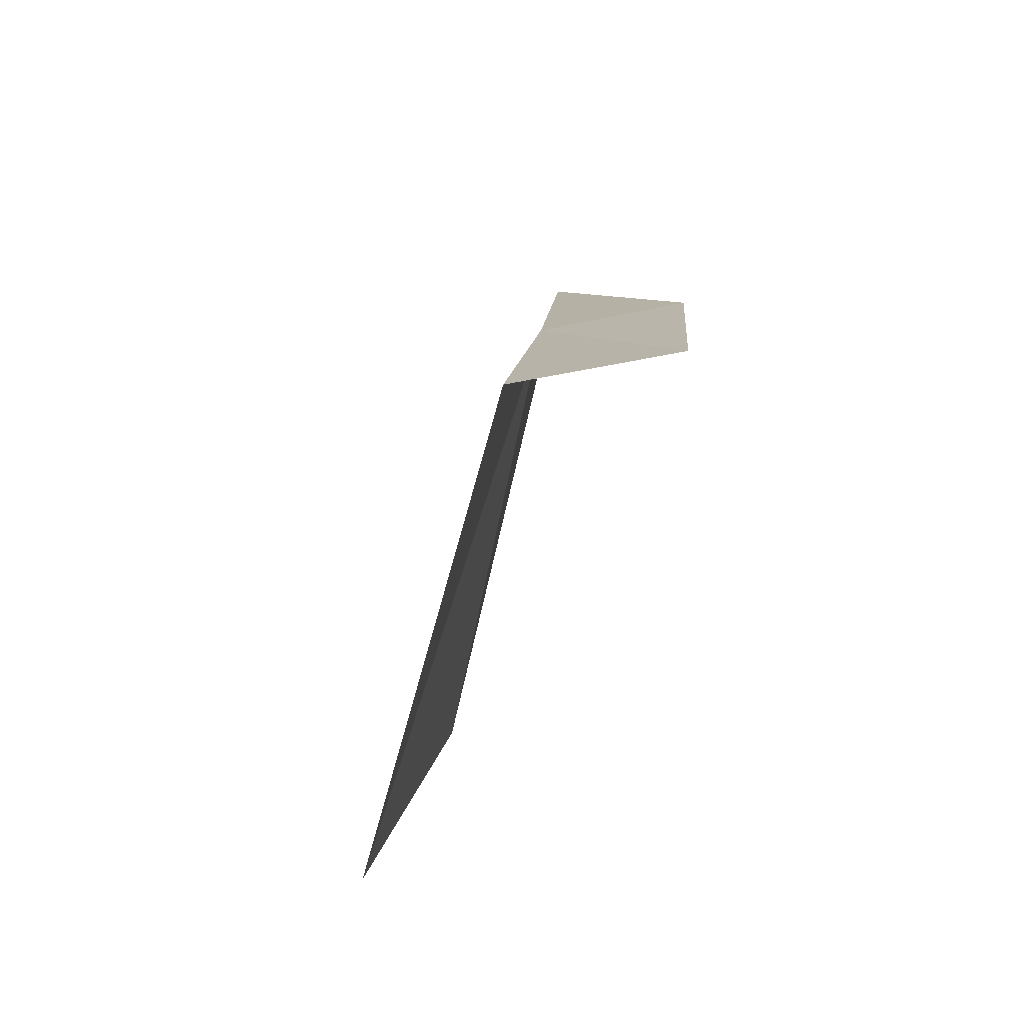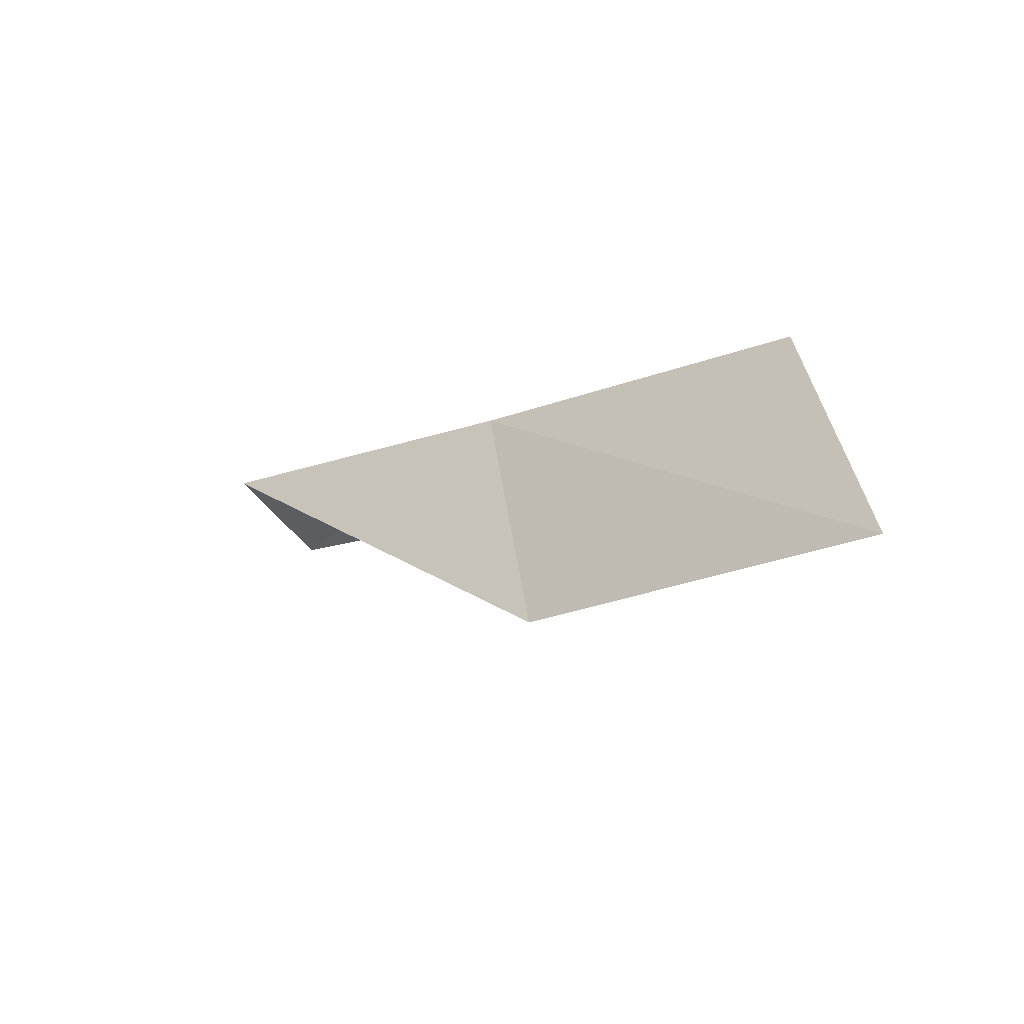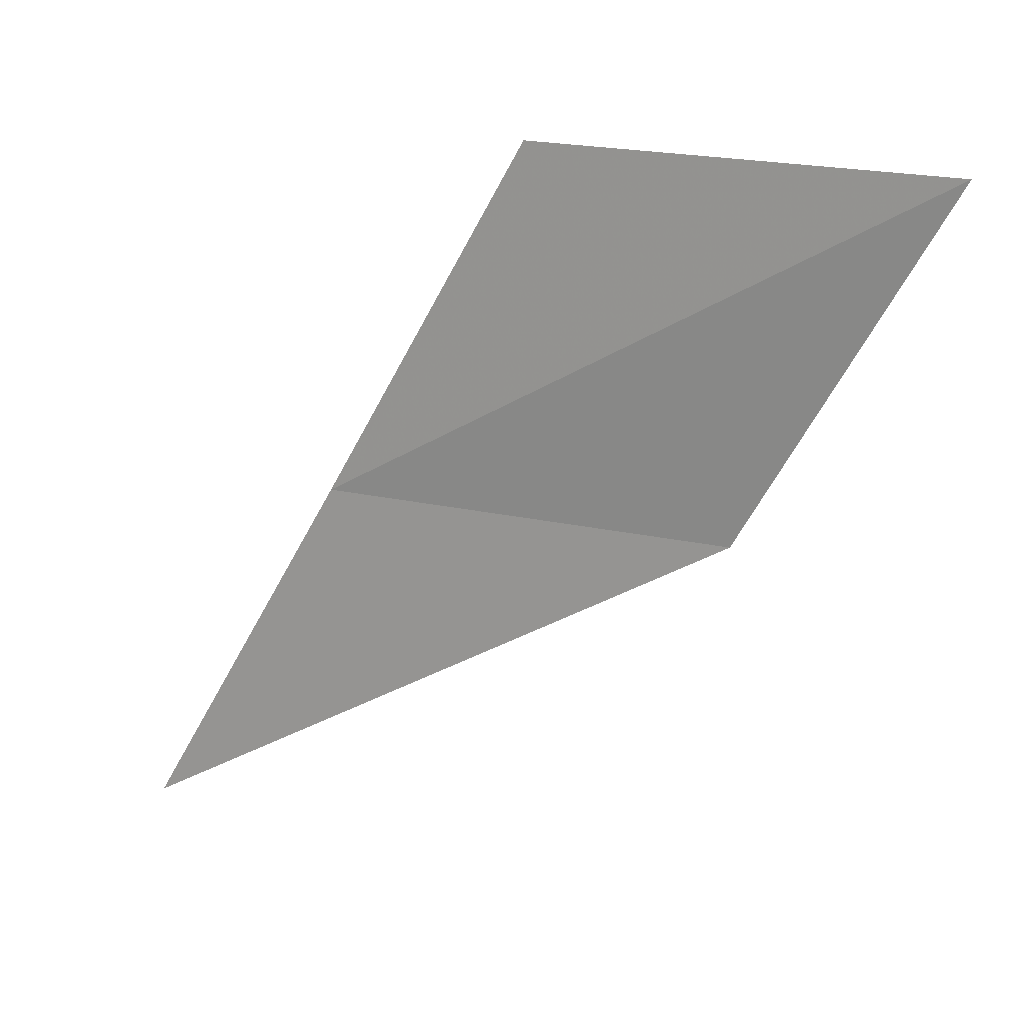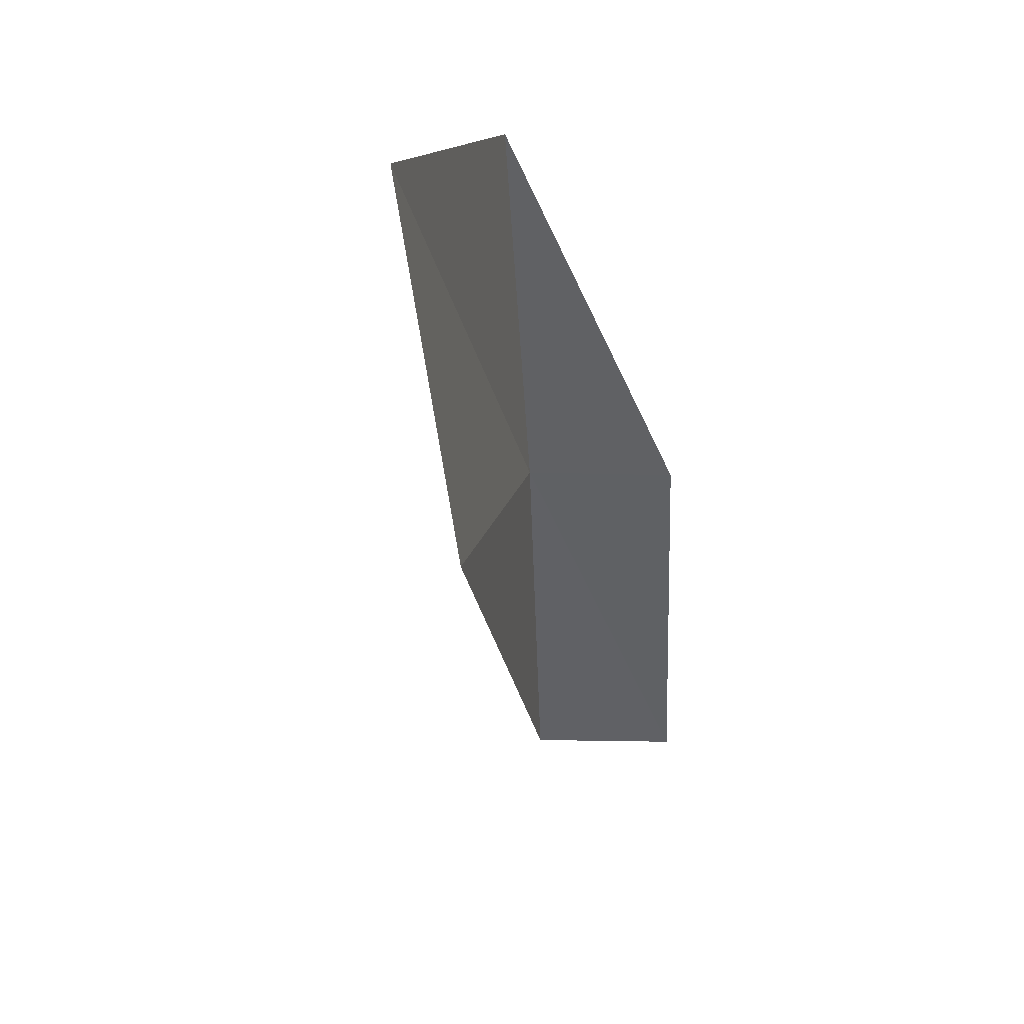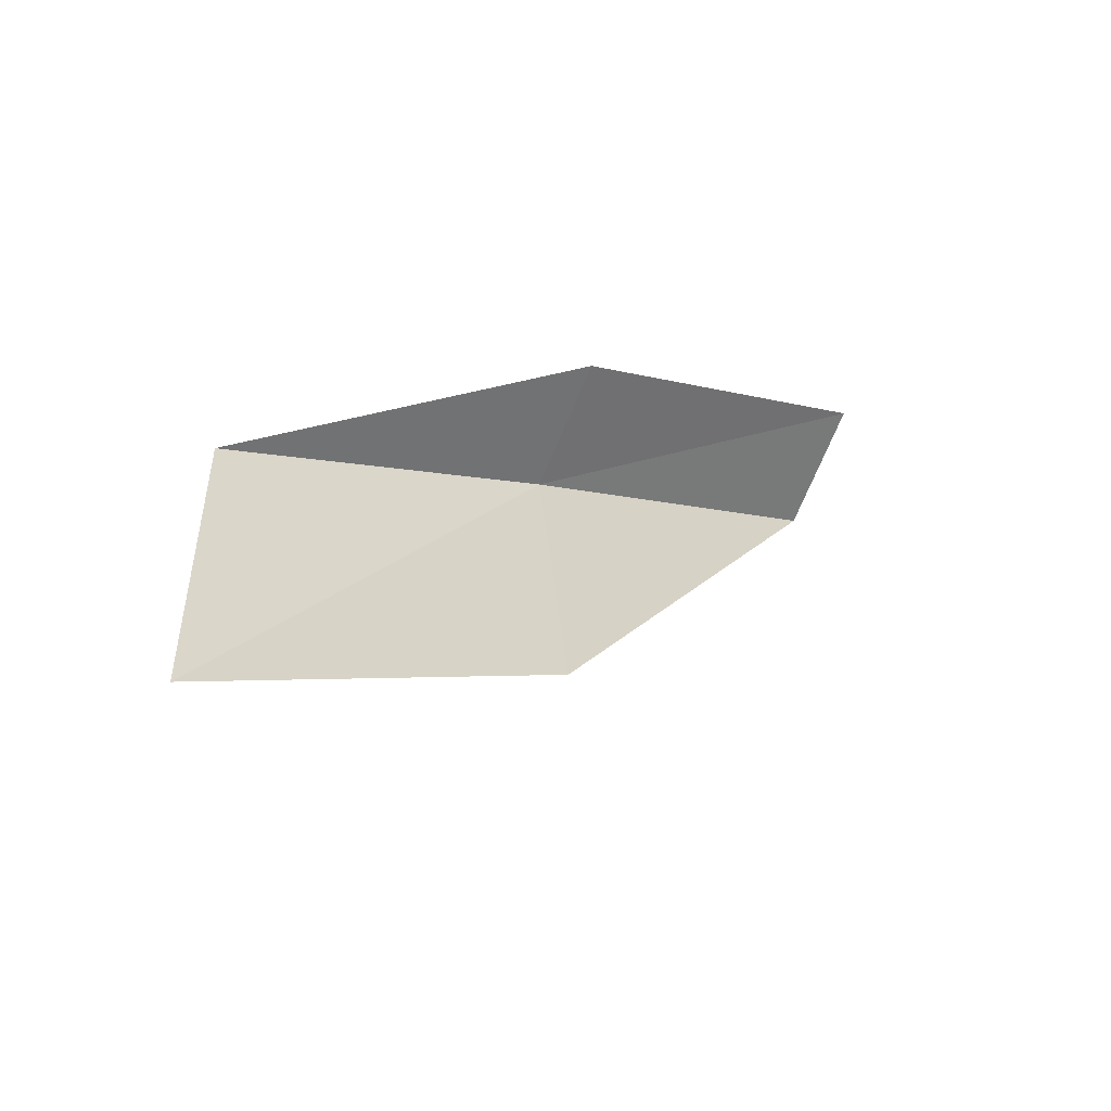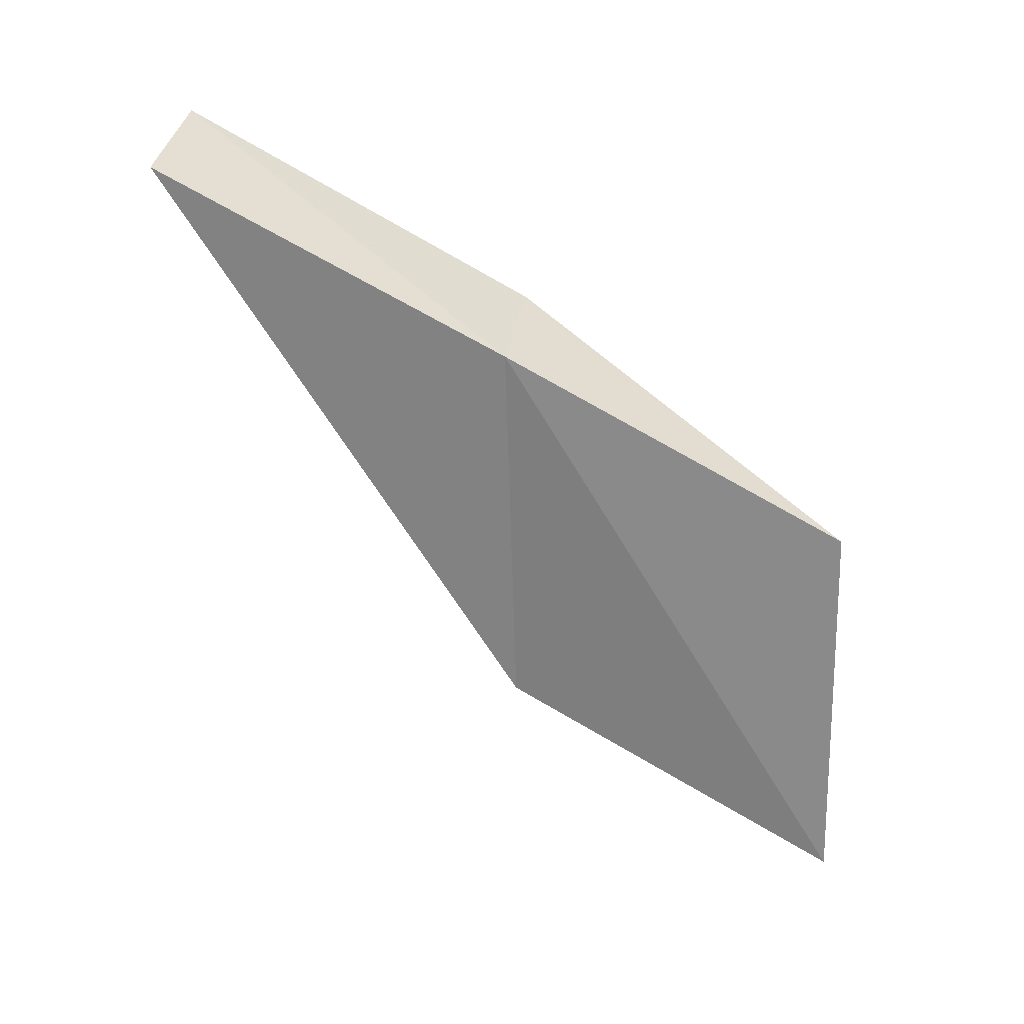
<metadata>
{"format":"obj","ext":"obj","renderer":"f3d","projection":"perspective","resolution":1024,"background":"white","views":[{"elev":71.4,"azim":22.1,"up":"+Z"},{"elev":-66.5,"azim":-55.0,"up":"+Y"},{"elev":19.1,"azim":-55.8,"up":"+Z"},{"elev":12.5,"azim":19.1,"up":"+Z"},{"elev":-53.4,"azim":66.7,"up":"+Y"},{"elev":17.9,"azim":-80.6,"up":"+Y"}]}
</metadata>
<code>
v 21.13 5.091 18
v 21.67 1.689 20
v 21.37 3.978 20
v 21.93 5.282 18
v 21.55 2.821 18
v 21.62 6.422 16
v 20.84 6.19 16
f 1 3 2
f 1 4 3
f 1 2 5
f 1 6 4
f 1 7 6
f 1 5 7

</code>
